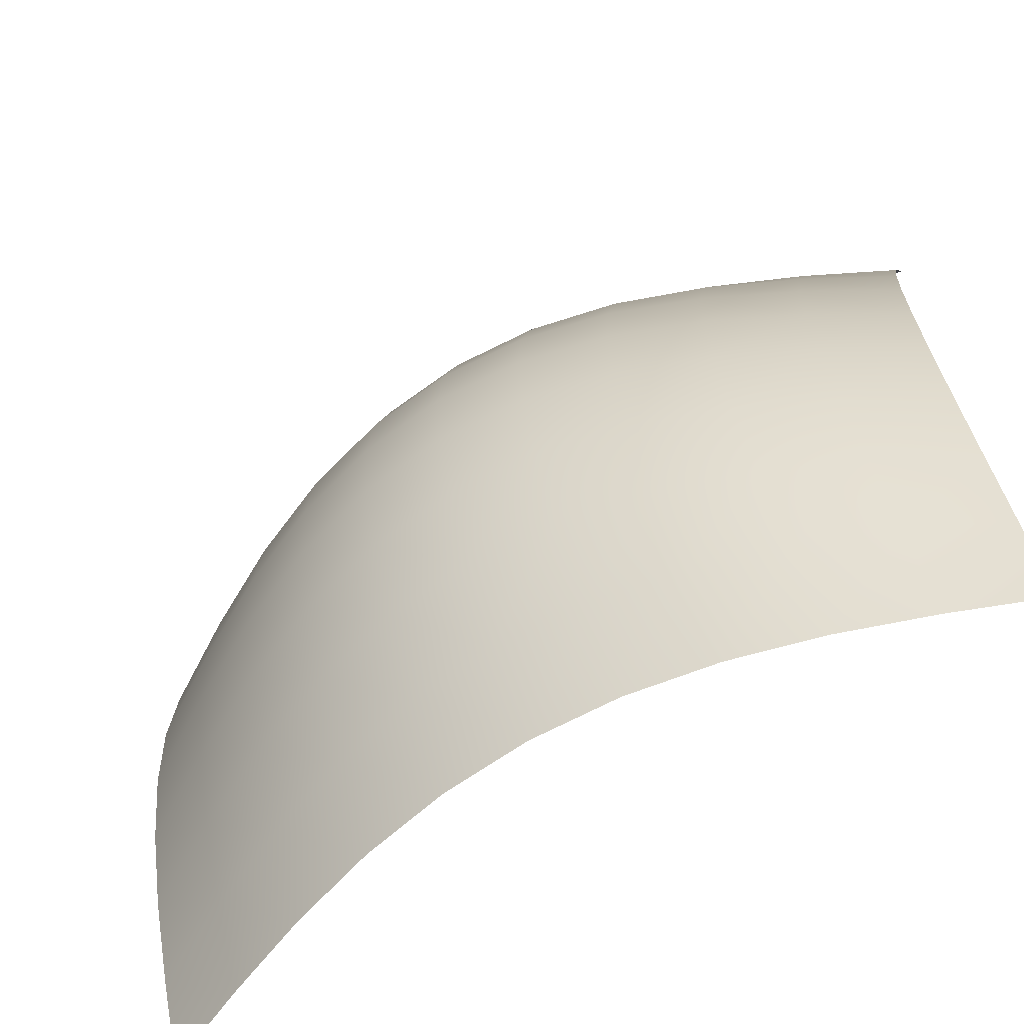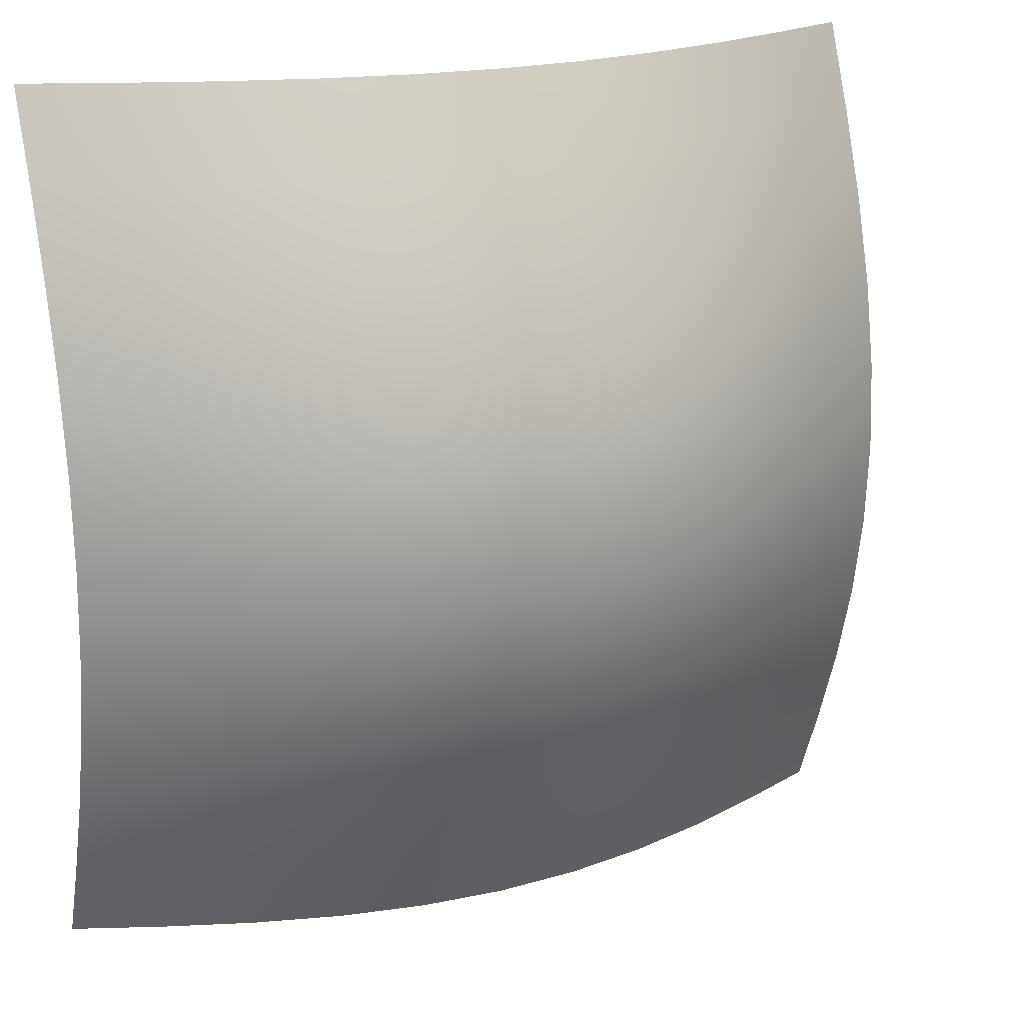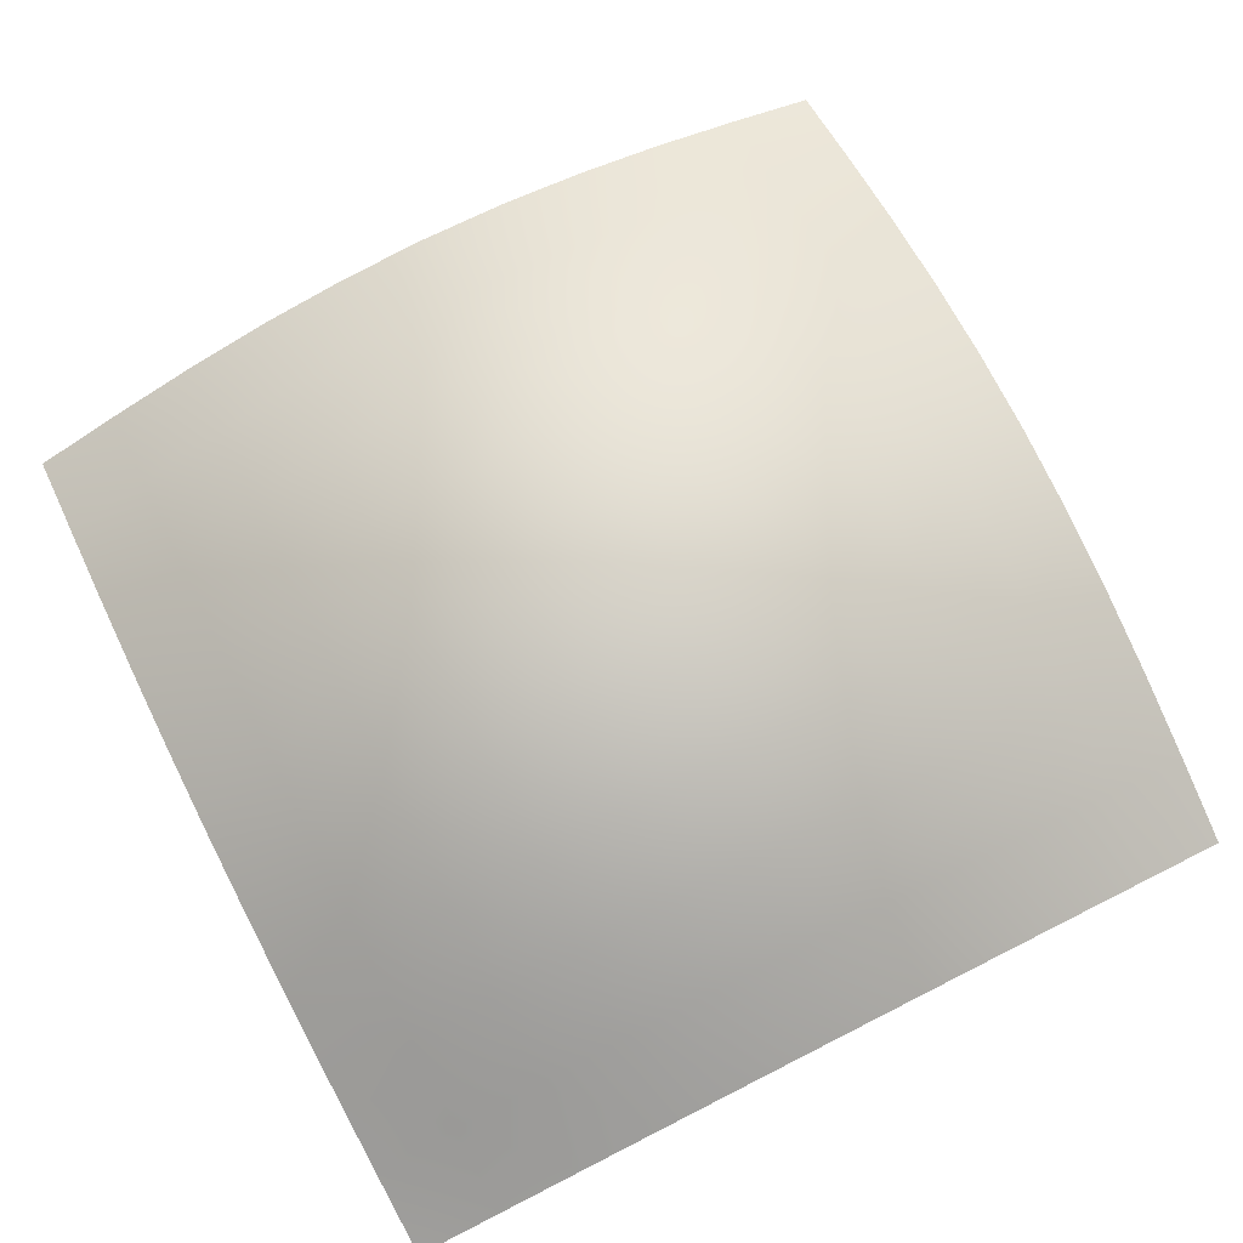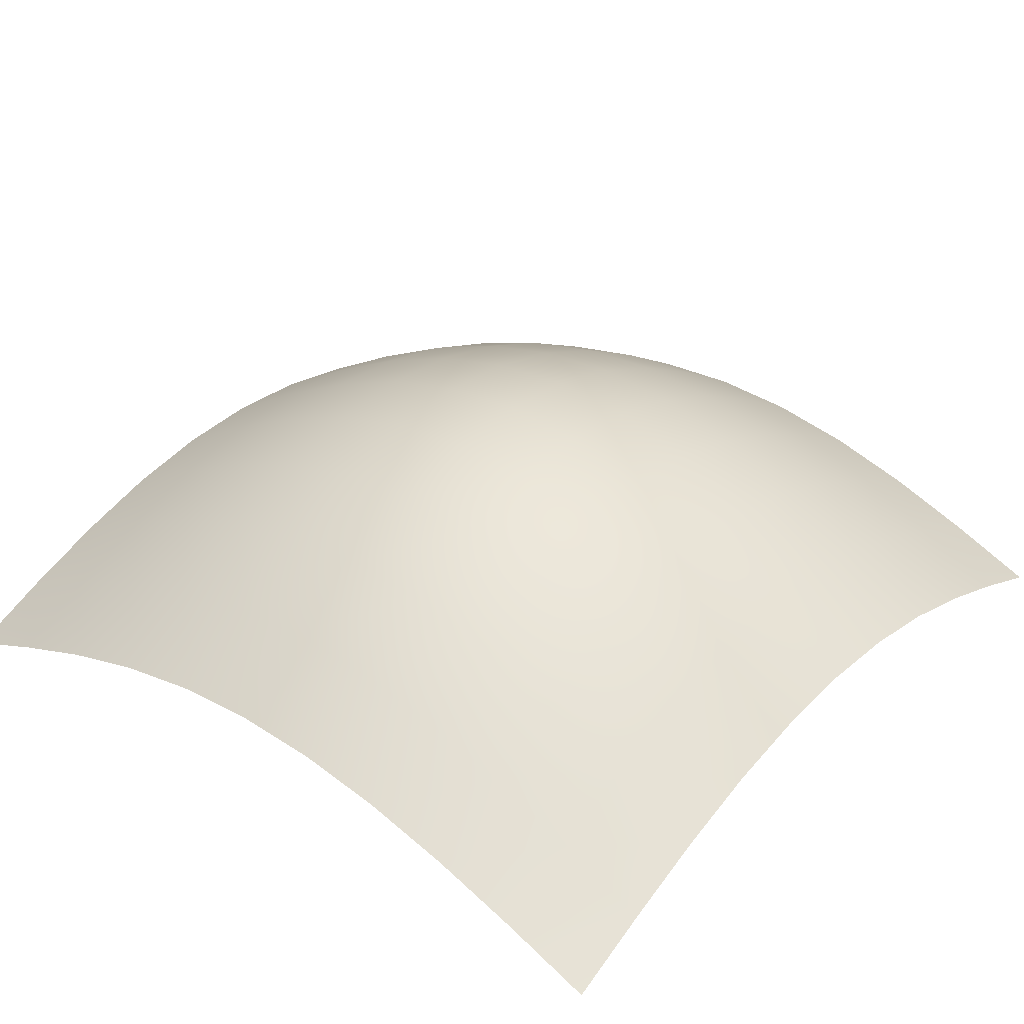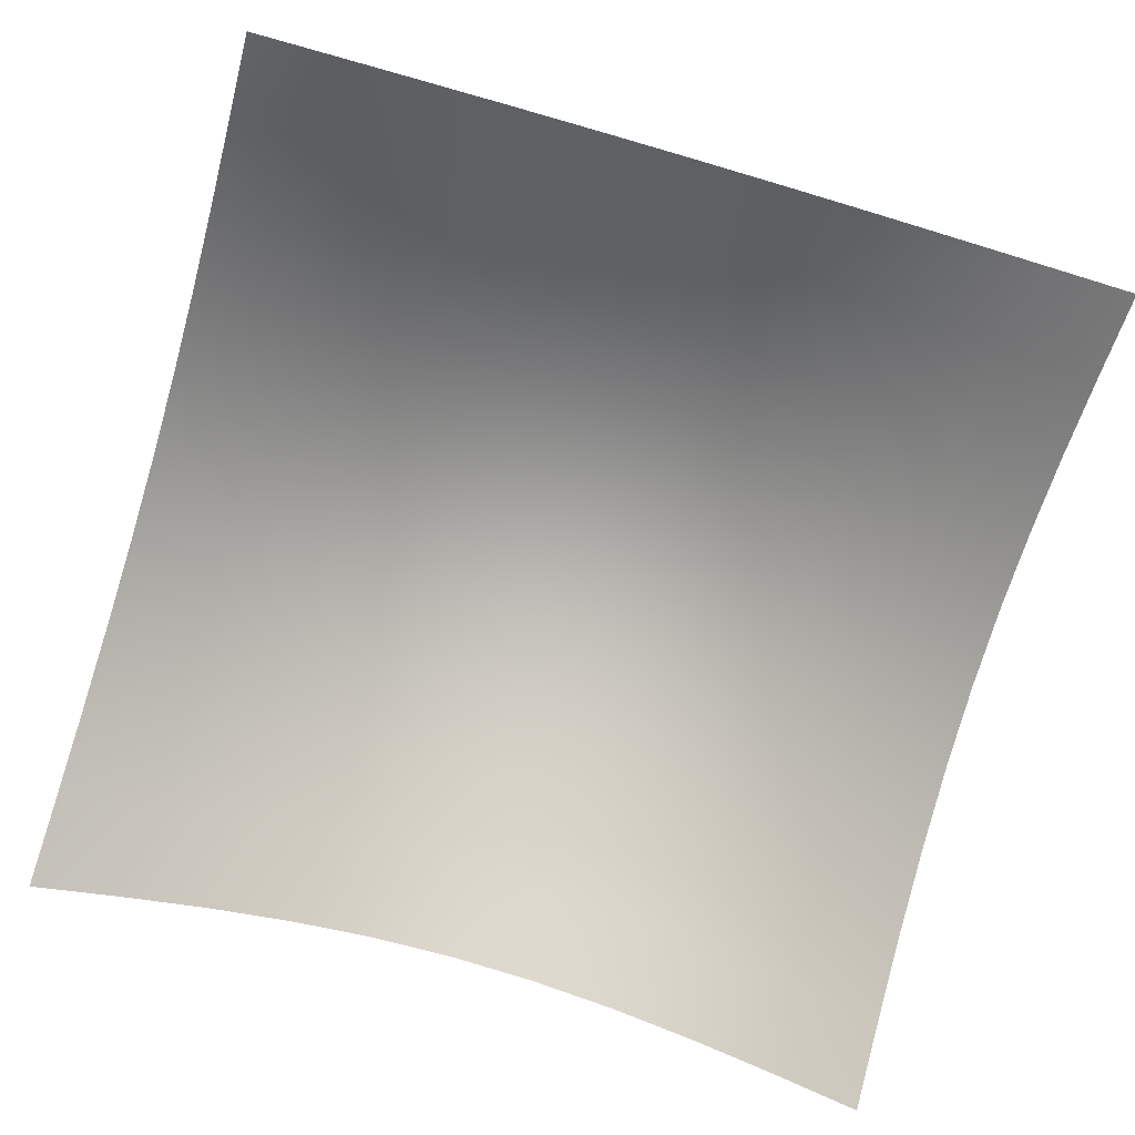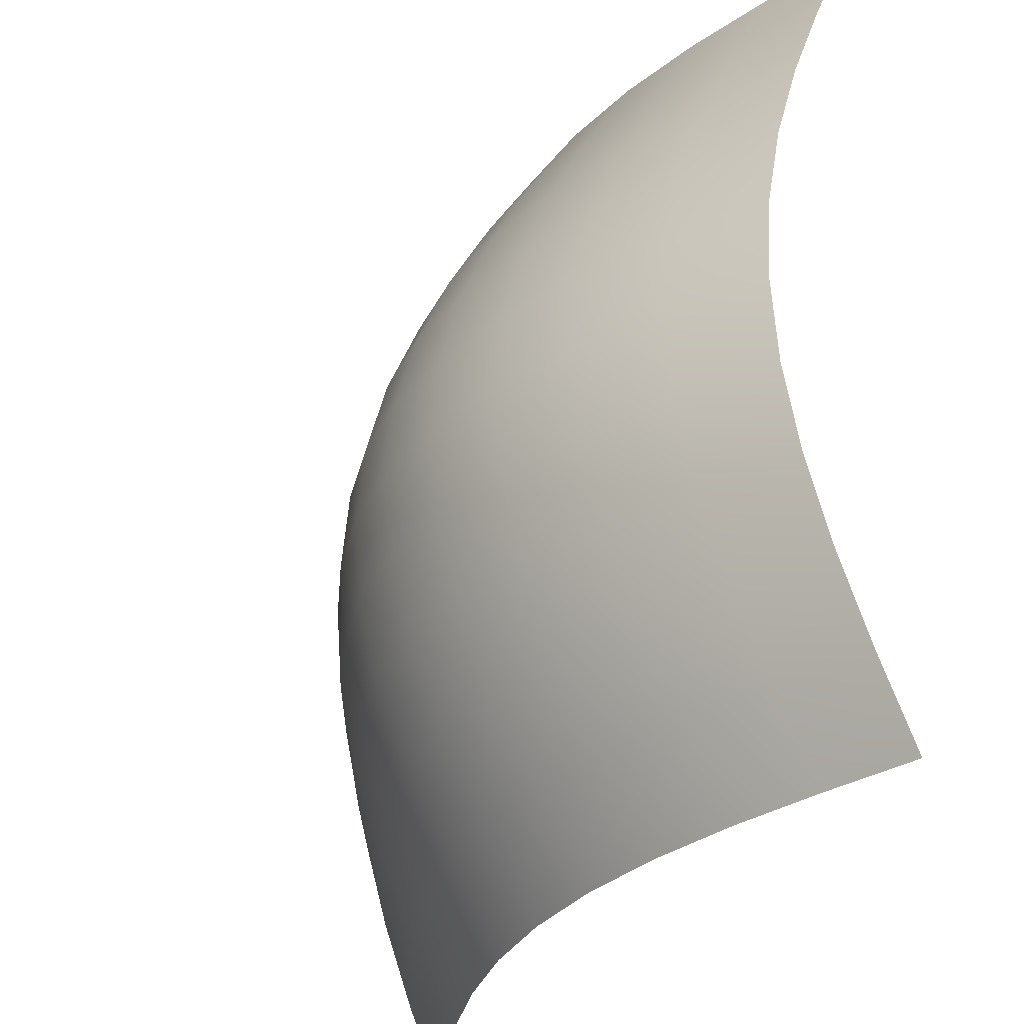
<metadata>
{"format":"obj","ext":"obj","renderer":"f3d","projection":"perspective","resolution":1024,"background":"white","views":[{"elev":-66.9,"azim":-148.3,"up":"+Z"},{"elev":19.9,"azim":155.0,"up":"+Z"},{"elev":78.0,"azim":63.2,"up":"+Y"},{"elev":33.7,"azim":38.9,"up":"+Y"},{"elev":-77.3,"azim":-16.2,"up":"+Y"},{"elev":-32.5,"azim":-117.3,"up":"+Z"}]}
</metadata>
<code>
g default
v -11.66 3.363 11.66
v -9.328 4.314 11.66
v -6.996 5.159 11.66
v -4.664 5.823 11.66
v -2.332 6.246 11.66
v 0 6.391 11.66
v 2.332 6.246 11.66
v 4.664 5.823 11.66
v 6.996 5.159 11.66
v 9.328 4.314 11.66
v 11.66 3.363 11.66
v -11.66 4.314 9.328
v -9.328 5.419 9.328
v -6.996 6.391 9.328
v -4.664 7.15 9.328
v -2.332 7.632 9.328
v 0 7.797 9.328
v 2.332 7.632 9.328
v 4.664 7.15 9.328
v 6.996 6.391 9.328
v 9.328 5.419 9.328
v 11.66 4.314 9.328
v -11.66 5.159 6.996
v -9.328 6.391 6.996
v -6.996 7.469 6.996
v -4.664 8.307 6.996
v -2.332 8.838 6.996
v 0 9.02 6.996
v 2.332 8.838 6.996
v 4.664 8.307 6.996
v 6.996 7.469 6.996
v 9.328 6.391 6.996
v 11.66 5.159 6.996
v -11.66 5.823 4.664
v -9.328 7.15 4.664
v -6.996 8.307 4.664
v -4.664 9.204 4.664
v -2.332 9.772 4.664
v 0 9.967 4.664
v 2.332 9.772 4.664
v 4.664 9.204 4.664
v 6.996 8.307 4.664
v 9.328 7.15 4.664
v 11.66 5.823 4.664
v -11.66 6.246 2.332
v -9.328 7.632 2.332
v -6.996 8.838 2.332
v -4.664 9.772 2.332
v -2.332 10.36 2.332
v 0 10.56 2.332
v 2.332 10.36 2.332
v 4.664 9.772 2.332
v 6.996 8.838 2.332
v 9.328 7.632 2.332
v 11.66 6.246 2.332
v -11.66 6.391 0
v -9.328 7.797 0
v -6.996 9.02 0
v -4.664 9.967 0
v -2.332 10.56 0
v 0 10.77 0
v 2.332 10.56 0
v 4.664 9.967 0
v 6.996 9.02 0
v 9.328 7.797 0
v 11.66 6.391 0
v -11.66 6.246 -2.332
v -9.328 7.632 -2.332
v -6.996 8.838 -2.332
v -4.664 9.772 -2.332
v -2.332 10.36 -2.332
v 0 10.56 -2.332
v 2.332 10.36 -2.332
v 4.664 9.772 -2.332
v 6.996 8.838 -2.332
v 9.328 7.632 -2.332
v 11.66 6.246 -2.332
v -11.66 5.823 -4.664
v -9.328 7.15 -4.664
v -6.996 8.307 -4.664
v -4.664 9.204 -4.664
v -2.332 9.772 -4.664
v 0 9.967 -4.664
v 2.332 9.772 -4.664
v 4.664 9.204 -4.664
v 6.996 8.307 -4.664
v 9.328 7.15 -4.664
v 11.66 5.823 -4.664
v -11.66 5.159 -6.996
v -9.328 6.391 -6.996
v -6.996 7.469 -6.996
v -4.664 8.307 -6.996
v -2.332 8.838 -6.996
v 0 9.02 -6.996
v 2.332 8.838 -6.996
v 4.664 8.307 -6.996
v 6.996 7.469 -6.996
v 9.328 6.391 -6.996
v 11.66 5.159 -6.996
v -11.66 4.314 -9.328
v -9.328 5.419 -9.328
v -6.996 6.391 -9.328
v -4.664 7.15 -9.328
v -2.332 7.632 -9.328
v 0 7.797 -9.328
v 2.332 7.632 -9.328
v 4.664 7.15 -9.328
v 6.996 6.391 -9.328
v 9.328 5.419 -9.328
v 11.66 4.314 -9.328
v -11.66 3.363 -11.66
v -9.328 4.314 -11.66
v -6.996 5.159 -11.66
v -4.664 5.823 -11.66
v -2.332 6.246 -11.66
v 0 6.391 -11.66
v 2.332 6.246 -11.66
v 4.664 5.823 -11.66
v 6.996 5.159 -11.66
v 9.328 4.314 -11.66
v 11.66 3.363 -11.66
g pPlane1
f 1 2 12
f 12 2 13
f 2 3 13
f 13 3 14
f 3 4 14
f 14 4 15
f 4 5 15
f 15 5 16
f 5 6 16
f 16 6 17
f 7 18 6
f 6 18 17
f 8 19 7
f 7 19 18
f 9 20 8
f 8 20 19
f 10 21 9
f 9 21 20
f 11 22 10
f 10 22 21
f 12 13 23
f 23 13 24
f 13 14 24
f 24 14 25
f 14 15 25
f 25 15 26
f 15 16 26
f 26 16 27
f 16 17 27
f 27 17 28
f 18 29 17
f 17 29 28
f 19 30 18
f 18 30 29
f 20 31 19
f 19 31 30
f 21 32 20
f 20 32 31
f 22 33 21
f 21 33 32
f 23 24 34
f 34 24 35
f 24 25 35
f 35 25 36
f 25 26 36
f 36 26 37
f 26 27 37
f 37 27 38
f 27 28 38
f 38 28 39
f 29 40 28
f 28 40 39
f 30 41 29
f 29 41 40
f 31 42 30
f 30 42 41
f 32 43 31
f 31 43 42
f 33 44 32
f 32 44 43
f 34 35 45
f 45 35 46
f 35 36 46
f 46 36 47
f 36 37 47
f 47 37 48
f 37 38 48
f 48 38 49
f 38 39 49
f 49 39 50
f 40 51 39
f 39 51 50
f 41 52 40
f 40 52 51
f 42 53 41
f 41 53 52
f 43 54 42
f 42 54 53
f 44 55 43
f 43 55 54
f 45 46 56
f 56 46 57
f 46 47 57
f 57 47 58
f 47 48 58
f 58 48 59
f 48 49 59
f 59 49 60
f 49 50 60
f 60 50 61
f 51 62 50
f 50 62 61
f 52 63 51
f 51 63 62
f 53 64 52
f 52 64 63
f 54 65 53
f 53 65 64
f 55 66 54
f 54 66 65
f 57 68 56
f 56 68 67
f 58 69 57
f 57 69 68
f 59 70 58
f 58 70 69
f 60 71 59
f 59 71 70
f 61 72 60
f 60 72 71
f 61 62 72
f 72 62 73
f 62 63 73
f 73 63 74
f 63 64 74
f 74 64 75
f 64 65 75
f 75 65 76
f 65 66 76
f 76 66 77
f 68 79 67
f 67 79 78
f 69 80 68
f 68 80 79
f 70 81 69
f 69 81 80
f 71 82 70
f 70 82 81
f 72 83 71
f 71 83 82
f 72 73 83
f 83 73 84
f 73 74 84
f 84 74 85
f 74 75 85
f 85 75 86
f 75 76 86
f 86 76 87
f 76 77 87
f 87 77 88
f 79 90 78
f 78 90 89
f 80 91 79
f 79 91 90
f 81 92 80
f 80 92 91
f 82 93 81
f 81 93 92
f 83 94 82
f 82 94 93
f 83 84 94
f 94 84 95
f 84 85 95
f 95 85 96
f 85 86 96
f 96 86 97
f 86 87 97
f 97 87 98
f 87 88 98
f 98 88 99
f 90 101 89
f 89 101 100
f 91 102 90
f 90 102 101
f 92 103 91
f 91 103 102
f 93 104 92
f 92 104 103
f 94 105 93
f 93 105 104
f 94 95 105
f 105 95 106
f 95 96 106
f 106 96 107
f 96 97 107
f 107 97 108
f 97 98 108
f 108 98 109
f 98 99 109
f 109 99 110
f 101 112 100
f 100 112 111
f 102 113 101
f 101 113 112
f 103 114 102
f 102 114 113
f 104 115 103
f 103 115 114
f 105 116 104
f 104 116 115
f 105 106 116
f 116 106 117
f 106 107 117
f 117 107 118
f 107 108 118
f 118 108 119
f 108 109 119
f 119 109 120
f 109 110 120
f 120 110 121

</code>
